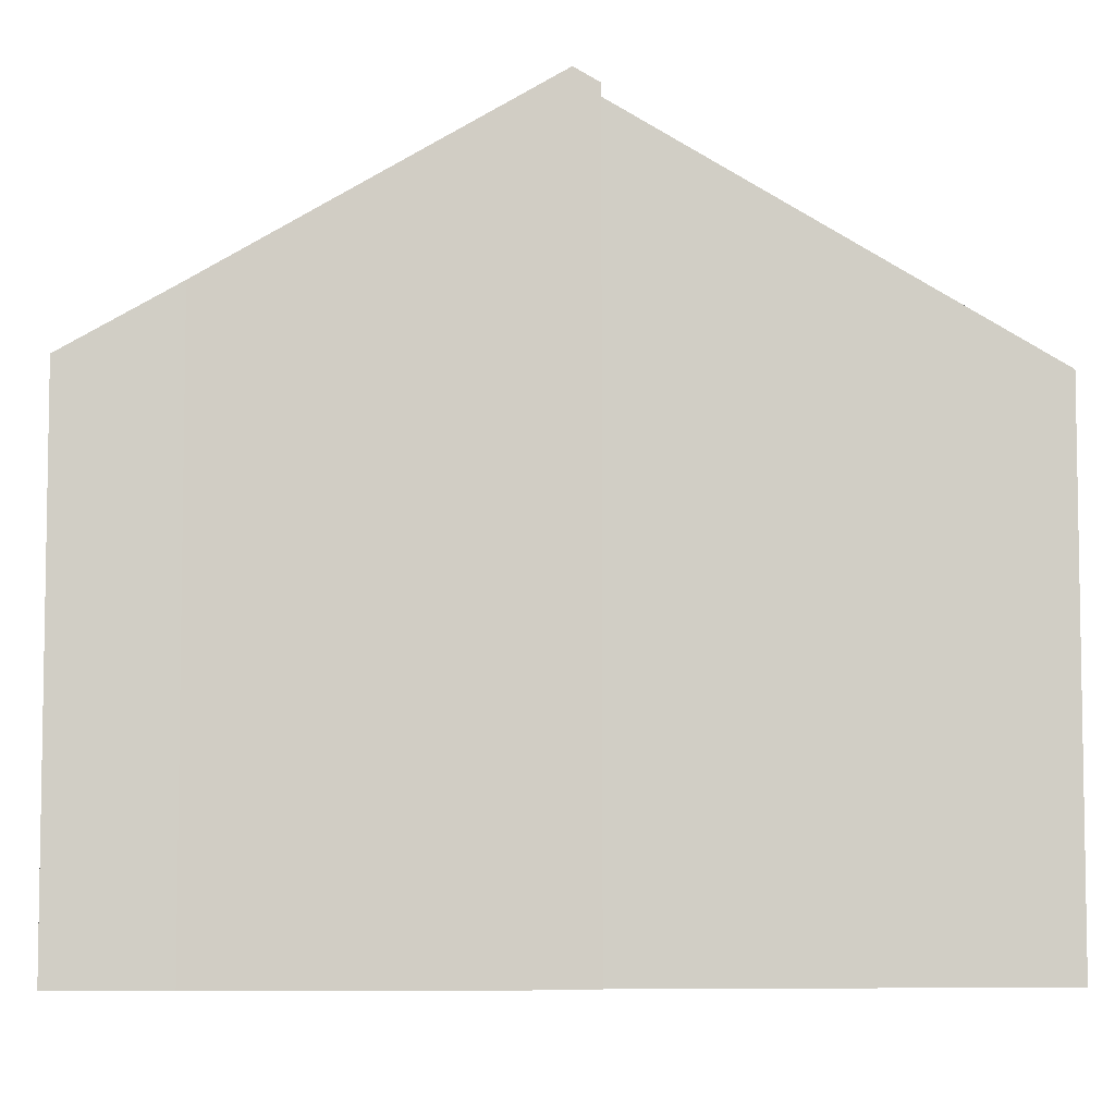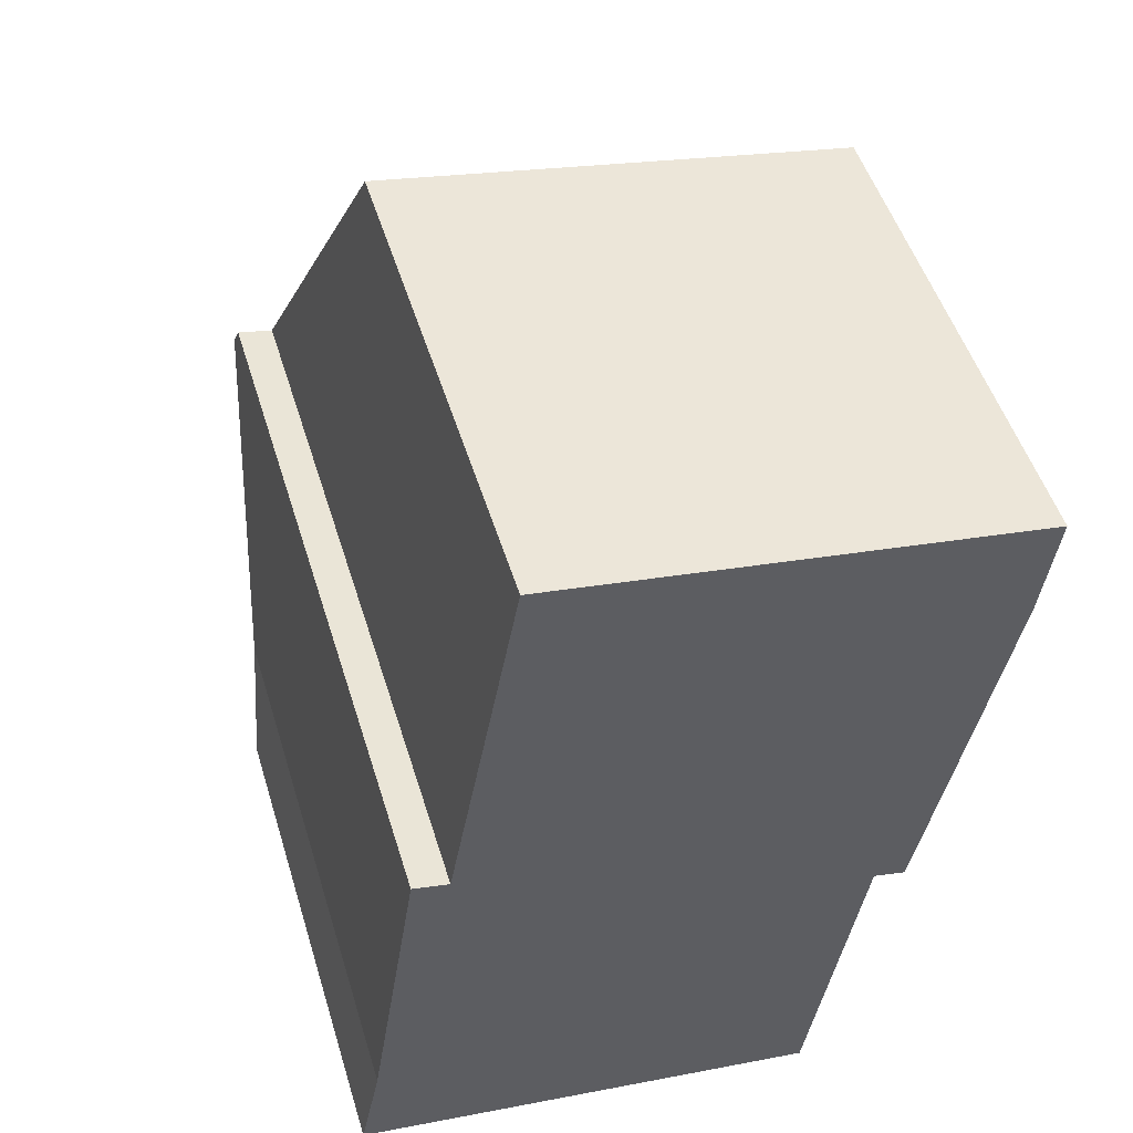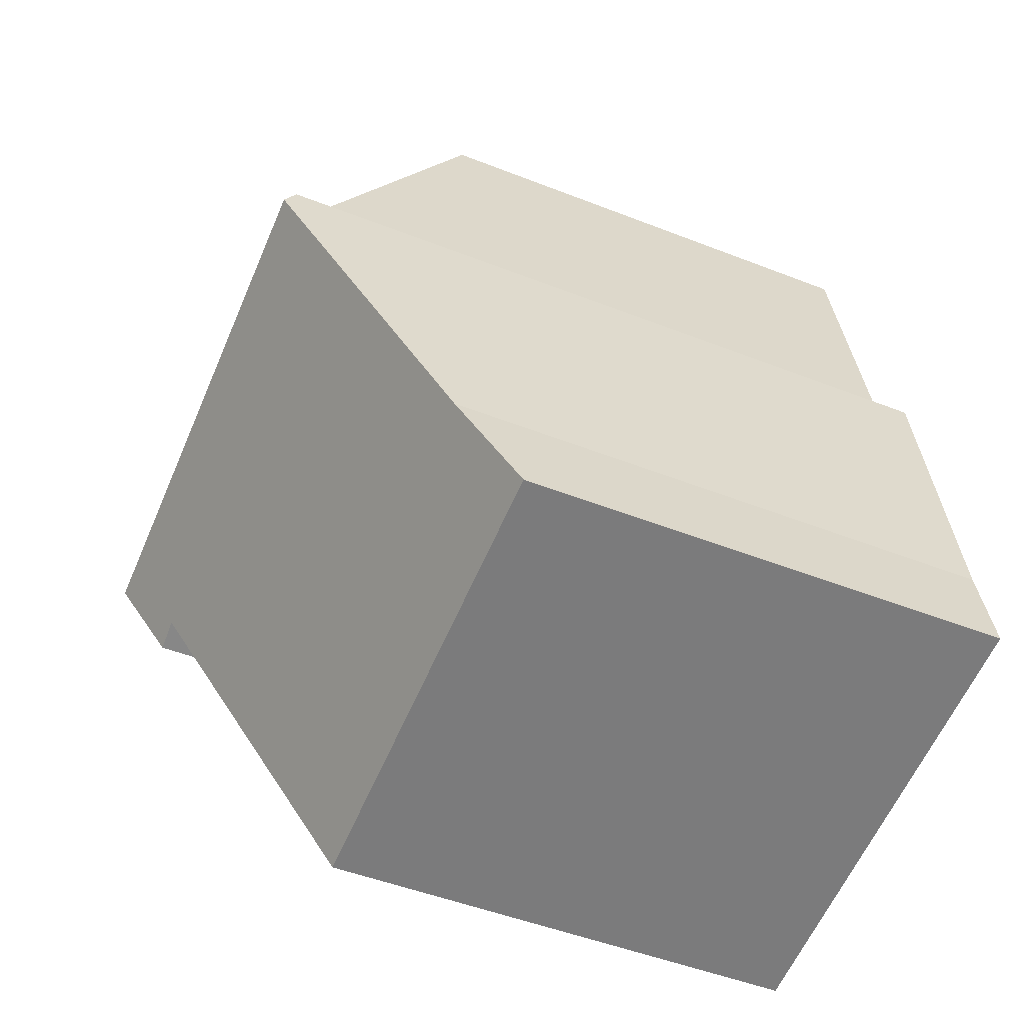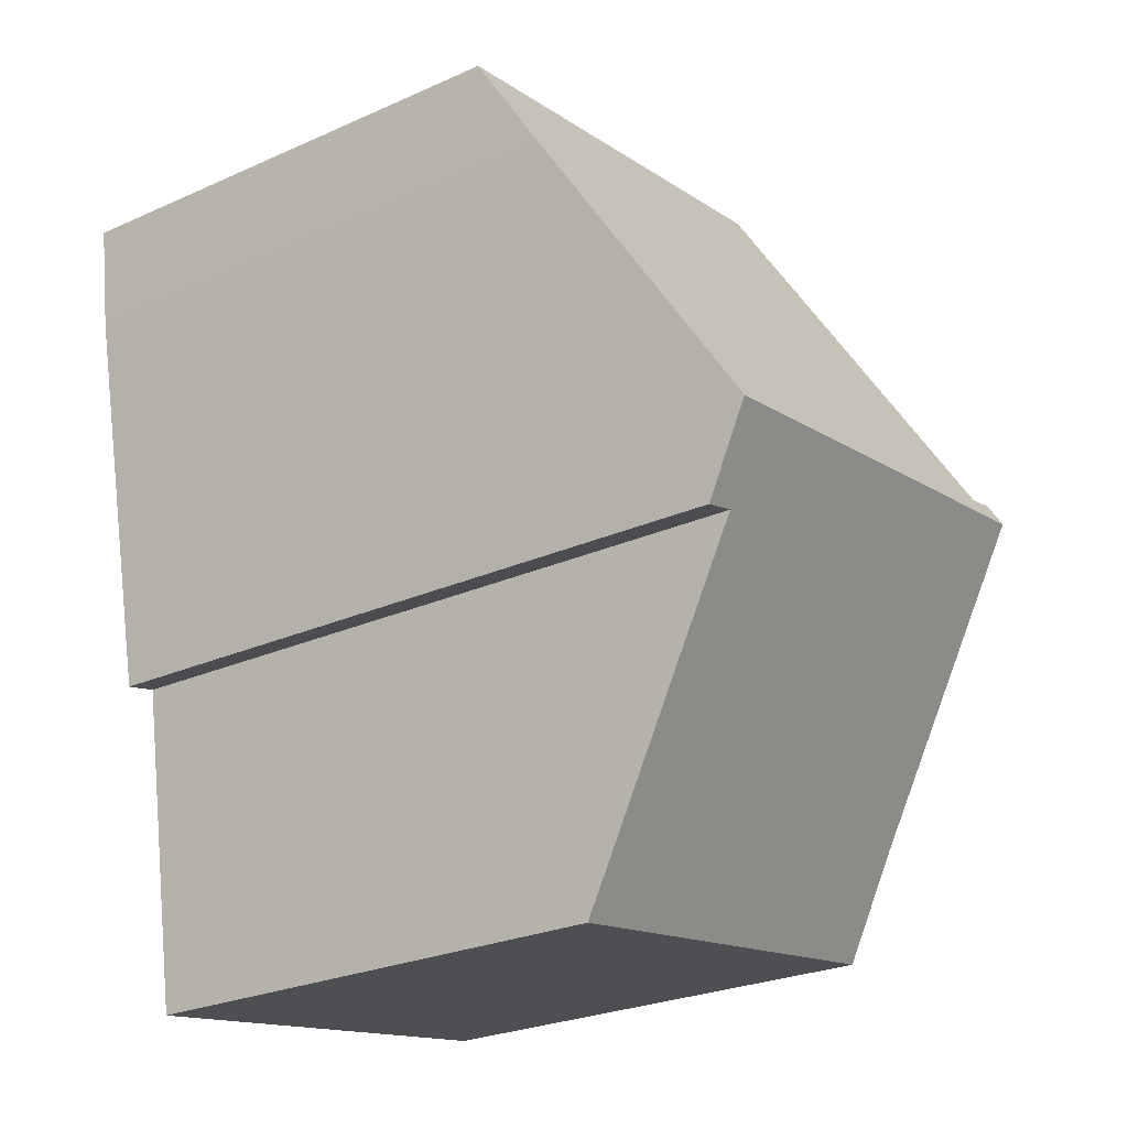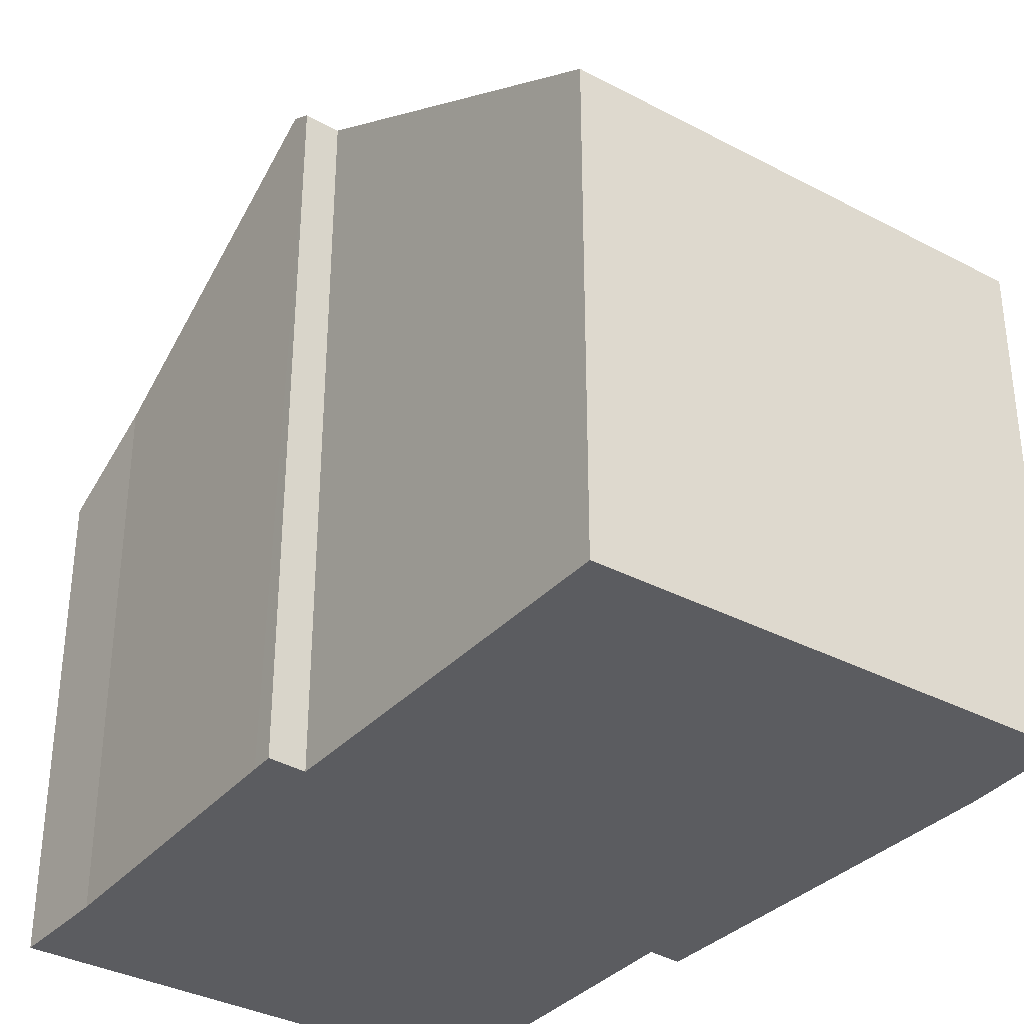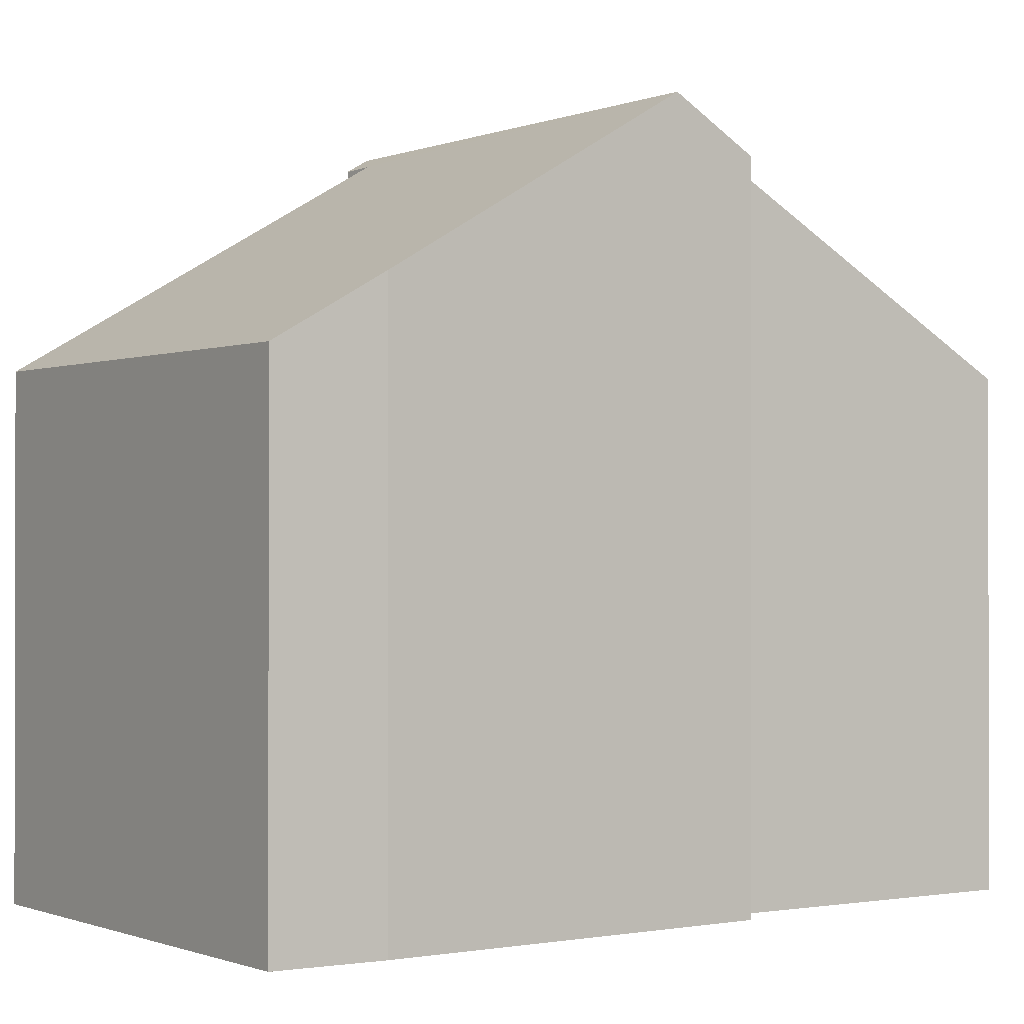
<metadata>
{"format":"obj","ext":"obj","renderer":"f3d","projection":"perspective","resolution":1024,"background":"white","views":[{"elev":-6.5,"azim":-82.7,"up":"+Y"},{"elev":50.5,"azim":-16.9,"up":"+Z"},{"elev":-49.2,"azim":-113.5,"up":"+Z"},{"elev":-26.2,"azim":125.2,"up":"+Z"},{"elev":-34.9,"azim":-25.6,"up":"+Y"},{"elev":-0.7,"azim":64.9,"up":"+Y"}]}
</metadata>
<code>
v  0 8.036 4.921e-16
v  7.748 8.324 -0.831
v  7.668 8.036 -1.325
v  8.52 11.09 3.923
v  9.32 11.86 5.148
v  9.048 11.07 3.793
v  1.083 11.86 6.572
v  0.412 9.314 2.186
v  0.334 9.018 1.677
v  10.53 8.019 11.73
v  1.722 11.67 6.807
v  2.855 8.044 13.01
v  1.14 11.65 6.943
v  10.29 9.024 9.994
v  1.722 -4.168e-16 6.807
v  1.14 -4.251e-16 6.943
v  2.855 -7.967e-16 13.01
v  10.53 -7.182e-16 11.73
v  0.334 -1.027e-16 1.677
v  0 0 0
v  1.083 -4.024e-16 6.572
v  0.412 -1.339e-16 2.186
v  10.29 -6.12e-16 9.994
v  9.048 -2.323e-16 3.793
v  9.32 -3.152e-16 5.148
v  8.52 -2.402e-16 3.923
v  7.668 8.113e-17 -1.325
v  7.748 5.088e-17 -0.831
g defaultobject
f 1 2 3
f 2 1 4
f 4 5 6
f 5 4 7
f 7 4 8
f 8 4 9
f 9 4 1
f 10 11 12
f 11 7 13
f 7 11 5
f 5 11 10
f 5 10 14
f 13 15 11
f 15 13 16
f 17 10 12
f 10 17 18
f 15 12 11
f 12 15 17
f 1 19 9
f 19 1 20
f 8 13 7
f 13 8 9
f 13 9 19
f 13 19 21
f 13 21 16
f 21 19 22
f 10 23 14
f 23 10 18
f 14 6 5
f 6 14 23
f 6 23 24
f 24 23 25
f 26 2 4
f 2 26 3
f 3 26 27
f 27 26 28
f 6 26 4
f 26 6 24
f 27 1 3
f 1 27 20
f 17 23 18
f 23 17 15
f 23 15 25
f 25 15 24
f 24 15 16
f 24 16 21
f 24 21 26
f 26 21 22
f 26 22 28
f 28 22 19
f 28 19 20
f 28 20 27

</code>
